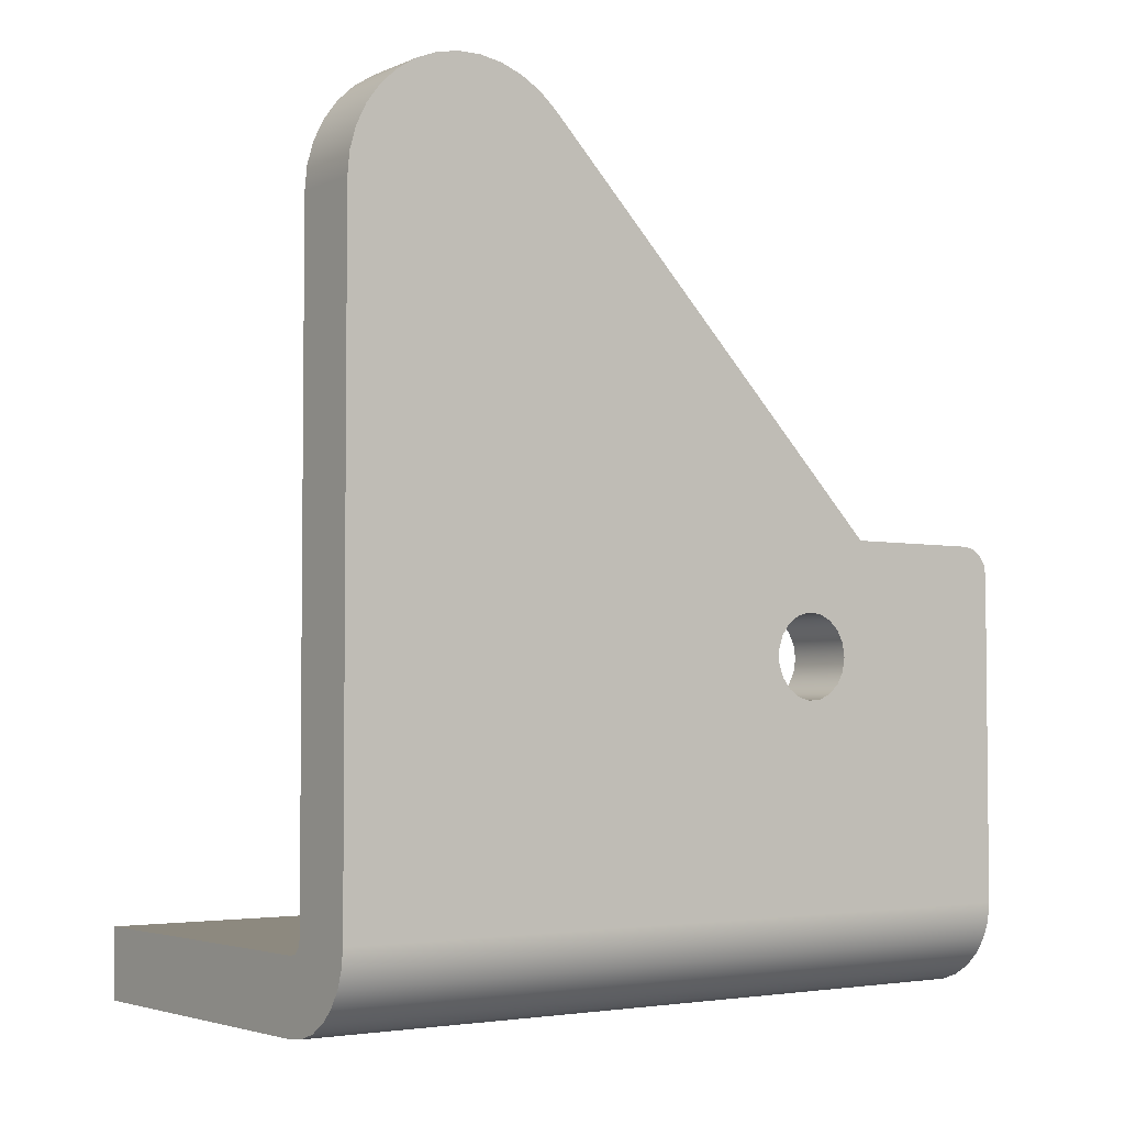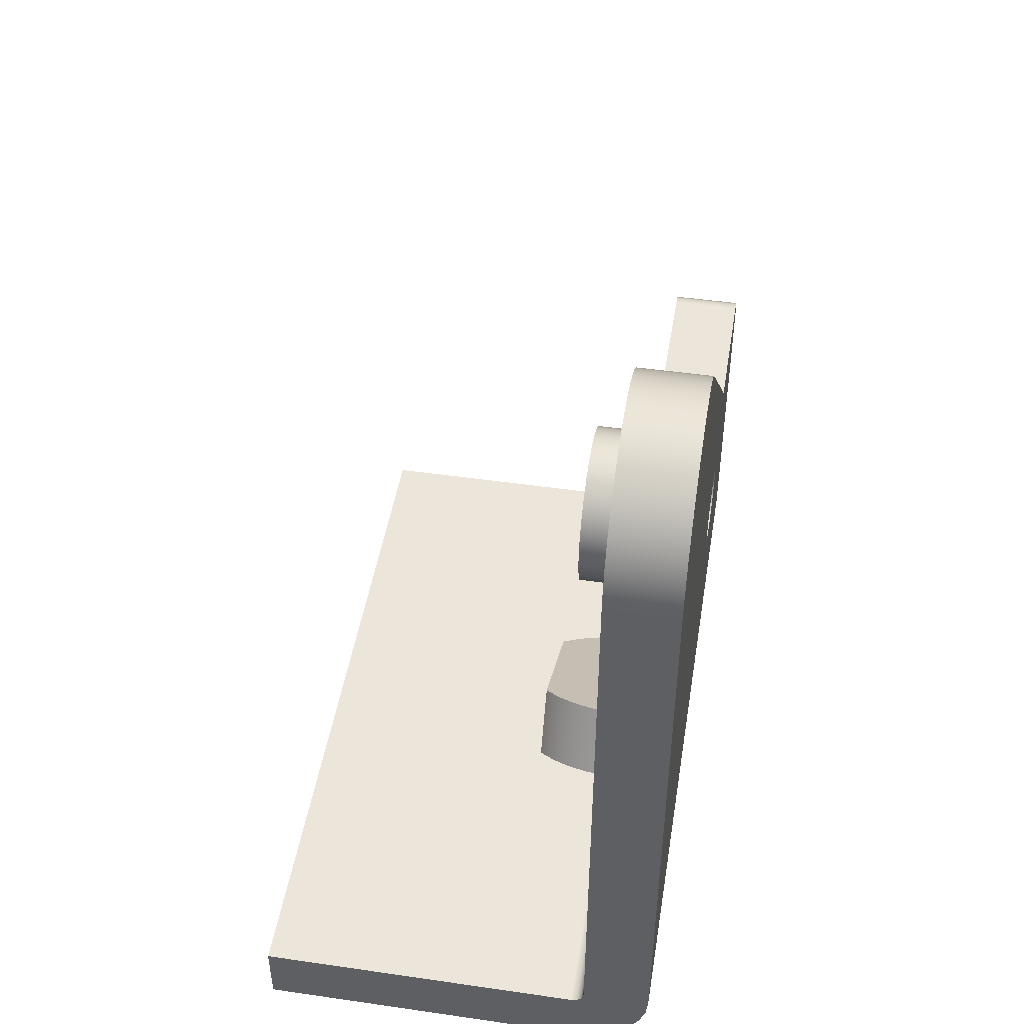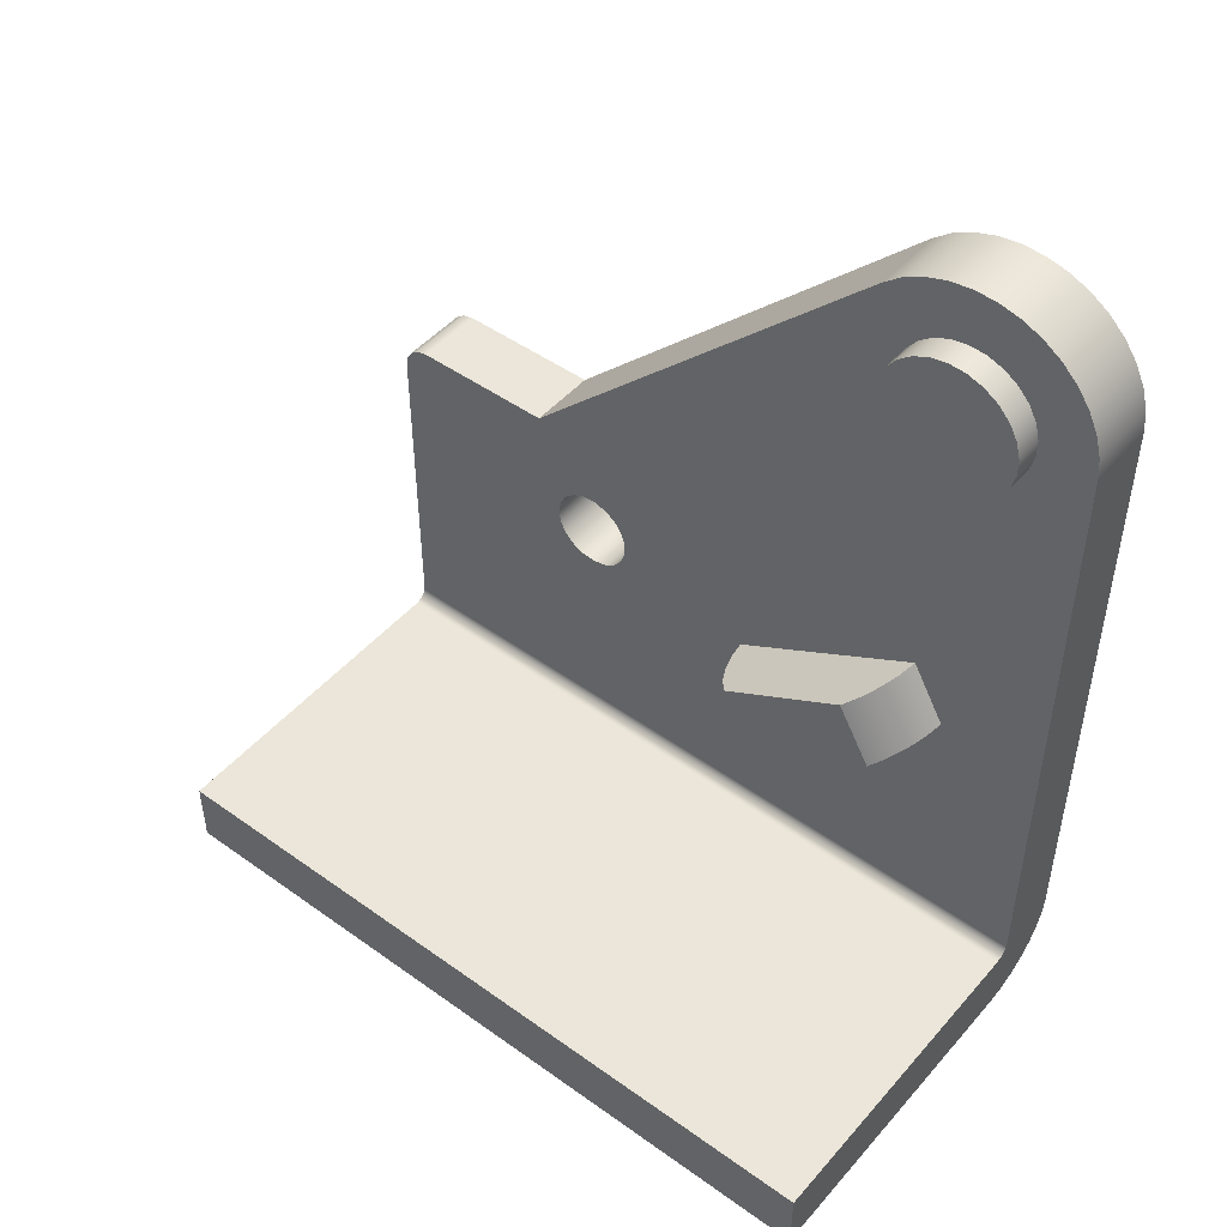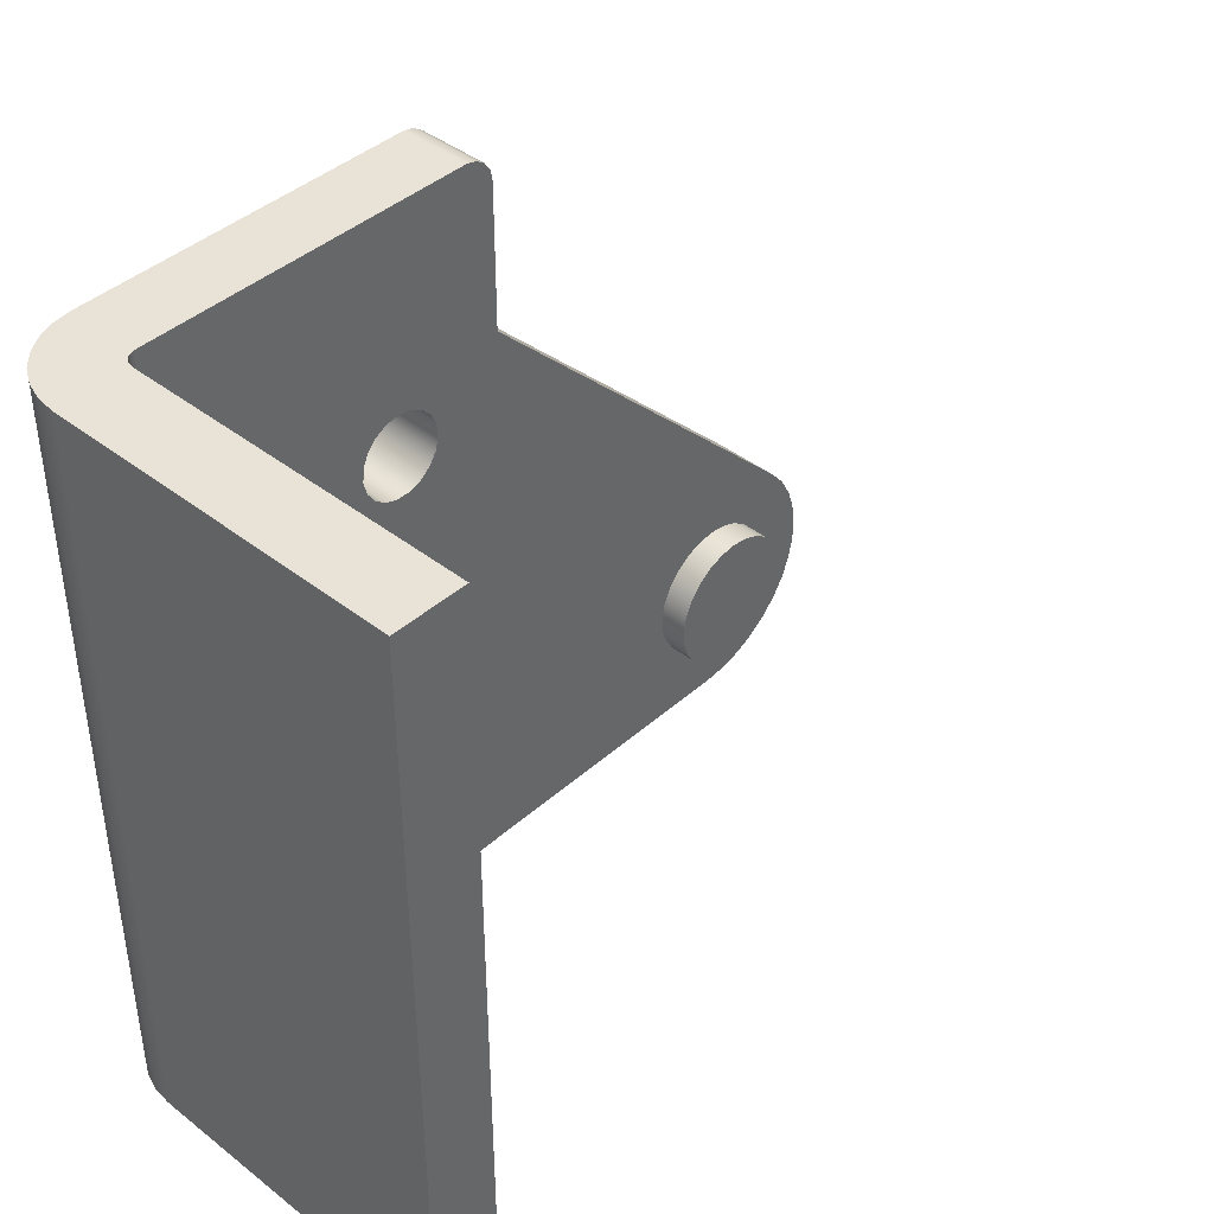
<metadata>
{"format":"obj","ext":"obj","renderer":"f3d","projection":"perspective","resolution":1024,"background":"white","views":[{"elev":-3.6,"azim":-126.5,"up":"+Y"},{"elev":46.9,"azim":-170.7,"up":"+Y"},{"elev":47.8,"azim":128.8,"up":"+Y"},{"elev":41.7,"azim":43.2,"up":"+Z"}]}
</metadata>
<code>
v 0.5 1.429 0.5019
v 0.5705 1.421 0.5153
v 0.6371 1.407 0.5394
v 0.6976 1.387 0.5736
v 0.75 1.363 0.6166
v 0.75 1.146 0.4916
v 0.6976 1.171 0.4486
v 0.6371 1.191 0.4144
v 0.5705 1.204 0.3903
v 0.5 1.212 0.3769
v 0.75 1.098 1.075
v 0.6976 1.073 1.118
v 0.6371 1.054 1.152
v 0.5705 1.04 1.176
v 0.5 1.032 1.189
v 0.5 0.8153 1.064
v 0.5705 0.8231 1.051
v 0.6371 0.837 1.027
v 0.6976 0.8567 0.9926
v 0.75 0.8815 0.9496
v 0.75 1.146 0.4916
v 0.75 1.363 0.6166
v 0.75 1.098 1.075
v 0.75 0.8815 0.9496
v 0.5 1.212 0.3769
v 0.5705 1.204 0.3903
v 0.6371 1.191 0.4144
v 0.6976 1.171 0.4486
v 0.75 1.146 0.4916
v 0.75 0.8815 0.9496
v 0.6976 0.8567 0.9926
v 0.6371 0.837 1.027
v 0.5705 0.8231 1.051
v 0.5 0.8153 1.064
v 0.75 1.363 0.6166
v 0.6976 1.387 0.5736
v 0.6371 1.407 0.5394
v 0.5705 1.421 0.5153
v 0.5 1.429 0.5019
v 0.5 1.032 1.189
v 0.5705 1.04 1.176
v 0.6371 1.054 1.152
v 0.6976 1.073 1.118
v 0.75 1.098 1.075
v 0.25 1.17 2
v 0.25 1.219 1.992
v 0.25 1.262 1.968
v 0.25 1.296 1.932
v 0.25 1.315 1.887
v 0.25 1.319 1.838
v 0.25 1.307 1.79
v 0.25 1.28 1.748
v 0.25 1.241 1.718
v 0.25 1.195 1.702
v 0.25 1.145 1.702
v 0.25 1.099 1.718
v 0.25 1.06 1.748
v 0.25 1.033 1.79
v 0.25 1.021 1.838
v 0.25 1.025 1.887
v 0.25 1.044 1.932
v 0.25 1.078 1.968
v 0.25 1.121 1.992
v 0.5 1.17 2
v 0.5 1.121 1.992
v 0.5 1.078 1.968
v 0.5 1.044 1.932
v 0.5 1.025 1.887
v 0.5 1.021 1.838
v 0.5 1.033 1.79
v 0.5 1.06 1.748
v 0.5 1.099 1.718
v 0.5 1.145 1.702
v 0.5 1.195 1.702
v 0.5 1.241 1.718
v 0.5 1.28 1.748
v 0.5 1.307 1.79
v 0.5 1.319 1.838
v 0.5 1.315 1.887
v 0.5 1.296 1.932
v 0.5 1.262 1.968
v 0.5 1.219 1.992
v 0.25 1.17 2
v 0.5 1.17 2
v 0.6 2.57 0.7
v 0.6 2.632 0.6921
v 0.6 2.69 0.6691
v 0.6 2.741 0.6322
v 0.6 2.781 0.584
v 0.6 2.808 0.5273
v 0.6 2.82 0.4657
v 0.6 2.816 0.4032
v 0.6 2.796 0.3436
v 0.6 2.763 0.2906
v 0.6 2.717 0.2477
v 0.6 2.662 0.2176
v 0.6 2.601 0.202
v 0.6 2.539 0.202
v 0.6 2.478 0.2176
v 0.6 2.423 0.2477
v 0.6 2.377 0.2906
v 0.6 2.344 0.3436
v 0.6 2.324 0.4032
v 0.6 2.32 0.4657
v 0.6 2.332 0.5273
v 0.6 2.359 0.584
v 0.6 2.399 0.6322
v 0.6 2.45 0.6691
v 0.6 2.508 0.6921
v 0.5 2.57 0.7
v 0.5 2.508 0.6921
v 0.5 2.45 0.6691
v 0.5 2.399 0.6322
v 0.5 2.359 0.584
v 0.5 2.332 0.5273
v 0.5 2.32 0.4657
v 0.5 2.324 0.4032
v 0.5 2.344 0.3436
v 0.5 2.377 0.2906
v 0.5 2.423 0.2477
v 0.5 2.478 0.2176
v 0.5 2.539 0.202
v 0.5 2.601 0.202
v 0.5 2.662 0.2176
v 0.5 2.717 0.2477
v 0.5 2.763 0.2906
v 0.5 2.796 0.3436
v 0.5 2.816 0.4032
v 0.5 2.82 0.4657
v 0.5 2.808 0.5273
v 0.5 2.781 0.584
v 0.5 2.741 0.6322
v 0.5 2.69 0.6691
v 0.5 2.632 0.6921
v 0.5 2.57 0.7
v 0.6 2.57 0.7
v 0.6 2.57 0.7
v 0.6 2.508 0.6921
v 0.6 2.45 0.6691
v 0.6 2.399 0.6322
v 0.6 2.359 0.584
v 0.6 2.332 0.5273
v 0.6 2.32 0.4657
v 0.6 2.324 0.4032
v 0.6 2.344 0.3436
v 0.6 2.377 0.2906
v 0.6 2.423 0.2477
v 0.6 2.478 0.2176
v 0.6 2.539 0.202
v 0.6 2.601 0.202
v 0.6 2.662 0.2176
v 0.6 2.717 0.2477
v 0.6 2.763 0.2906
v 0.6 2.796 0.3436
v 0.6 2.816 0.4032
v 0.6 2.82 0.4657
v 0.6 2.808 0.5273
v 0.6 2.781 0.584
v 0.6 2.741 0.6322
v 0.6 2.69 0.6691
v 0.6 2.632 0.6921
v 0.5 1.575 2.081
v 0.5 2.888 0.7682
v 0.25 2.888 0.7682
v 0.25 1.575 2.081
v 0.5 1.475 2.7
v 0.5 1.513 2.692
v 0.5 1.546 2.671
v 0.5 1.567 2.638
v 0.5 1.575 2.6
v 0.25 1.575 2.6
v 0.25 1.567 2.638
v 0.25 1.546 2.671
v 0.25 1.513 2.692
v 0.25 1.475 2.7
v 0.5 1.575 2.6
v 0.5 1.575 2.081
v 0.25 1.575 2.081
v 0.25 1.575 2.6
v 0.5 2.888 0.7682
v 0.5 2.94 0.7056
v 0.5 2.98 0.6347
v 0.5 3.007 0.5577
v 0.5 3.019 0.4772
v 0.5 3.017 0.3958
v 0.5 3 0.3161
v 0.5 2.968 0.2409
v 0.5 2.924 0.1725
v 0.5 2.868 0.1132
v 0.5 2.803 0.0649
v 0.5 2.73 0.02924
v 0.5 2.651 0.007371
v 0.5 2.57 1.665e-16
v 0.25 2.57 1.665e-16
v 0.25 2.651 0.007371
v 0.25 2.73 0.02924
v 0.25 2.803 0.0649
v 0.25 2.868 0.1132
v 0.25 2.924 0.1725
v 0.25 2.968 0.2409
v 0.25 3 0.3161
v 0.25 3.017 0.3958
v 0.25 3.019 0.4772
v 0.25 3.007 0.5577
v 0.25 2.98 0.6347
v 0.25 2.94 0.7056
v 0.25 2.888 0.7682
v 0.5 1.032 1.189
v 0.5 1.429 0.5019
v 0.5 1.212 0.3769
v 0.5 0.8153 1.064
v 0.5 1.17 2
v 0.5 1.219 1.992
v 0.5 1.262 1.968
v 0.5 1.296 1.932
v 0.5 1.315 1.887
v 0.5 1.319 1.838
v 0.5 1.307 1.79
v 0.5 1.28 1.748
v 0.5 1.241 1.718
v 0.5 1.195 1.702
v 0.5 1.145 1.702
v 0.5 1.099 1.718
v 0.5 1.06 1.748
v 0.5 1.033 1.79
v 0.5 1.021 1.838
v 0.5 1.025 1.887
v 0.5 1.044 1.932
v 0.5 1.078 1.968
v 0.5 1.121 1.992
v 0.5 2.57 0.7
v 0.5 2.632 0.6921
v 0.5 2.69 0.6691
v 0.5 2.741 0.6322
v 0.5 2.781 0.584
v 0.5 2.808 0.5273
v 0.5 2.82 0.4657
v 0.5 2.816 0.4032
v 0.5 2.796 0.3436
v 0.5 2.763 0.2906
v 0.5 2.717 0.2477
v 0.5 2.662 0.2176
v 0.5 2.601 0.202
v 0.5 2.539 0.202
v 0.5 2.478 0.2176
v 0.5 2.423 0.2477
v 0.5 2.377 0.2906
v 0.5 2.344 0.3436
v 0.5 2.324 0.4032
v 0.5 2.32 0.4657
v 0.5 2.332 0.5273
v 0.5 2.359 0.584
v 0.5 2.399 0.6322
v 0.5 2.45 0.6691
v 0.5 2.508 0.6921
v 0.5 2.57 1.665e-16
v 0.5 2.651 0.007371
v 0.5 2.73 0.02924
v 0.5 2.803 0.0649
v 0.5 2.868 0.1132
v 0.5 2.924 0.1725
v 0.5 2.968 0.2409
v 0.5 3 0.3161
v 0.5 3.017 0.3958
v 0.5 3.019 0.4772
v 0.5 3.007 0.5577
v 0.5 2.98 0.6347
v 0.5 2.94 0.7056
v 0.5 2.888 0.7682
v 0.5 1.575 2.081
v 0.5 1.575 2.6
v 0.5 1.567 2.638
v 0.5 1.546 2.671
v 0.5 1.513 2.692
v 0.5 1.475 2.7
v 0.5 0.3 2.7
v 0.5 0.3 0
v 0.5 1.475 2.7
v 0.25 1.475 2.7
v 0.25 0.3 2.7
v 0.2575 0.2332 2.7
v 0.2797 0.1698 2.7
v 0.3155 0.113 2.7
v 0.363 0.06545 2.7
v 0.4198 0.02971 2.7
v 0.4832 0.007522 2.7
v 0.55 0 2.7
v 1.75 0 2.7
v 1.75 0.25 2.7
v 0.55 0.25 2.7
v 0.525 0.2567 2.7
v 0.5067 0.275 2.7
v 0.5 0.3 2.7
v 0.55 0.25 0
v 0.525 0.2567 0
v 0.5067 0.275 0
v 0.5 0.3 0
v 0.5 0.3 2.7
v 0.5067 0.275 2.7
v 0.525 0.2567 2.7
v 0.55 0.25 2.7
v 1.75 0.25 0
v 0.55 0.25 0
v 0.55 0.25 2.7
v 1.75 0.25 2.7
v 1.75 0 0
v 1.75 0.25 0
v 1.75 0.25 2.7
v 1.75 0 2.7
v 0.55 0 0
v 1.75 0 0
v 1.75 0 2.7
v 0.55 0 2.7
v 0.25 0.3 0
v 0.2575 0.2332 0
v 0.2797 0.1698 0
v 0.3155 0.113 0
v 0.363 0.06545 0
v 0.4198 0.02971 0
v 0.4832 0.007522 0
v 0.55 0 0
v 0.55 0 2.7
v 0.4832 0.007522 2.7
v 0.4198 0.02971 2.7
v 0.363 0.06545 2.7
v 0.3155 0.113 2.7
v 0.2797 0.1698 2.7
v 0.2575 0.2332 2.7
v 0.25 0.3 2.7
v 0.25 1.17 2
v 0.25 1.121 1.992
v 0.25 1.078 1.968
v 0.25 1.044 1.932
v 0.25 1.025 1.887
v 0.25 1.021 1.838
v 0.25 1.033 1.79
v 0.25 1.06 1.748
v 0.25 1.099 1.718
v 0.25 1.145 1.702
v 0.25 1.195 1.702
v 0.25 1.241 1.718
v 0.25 1.28 1.748
v 0.25 1.307 1.79
v 0.25 1.319 1.838
v 0.25 1.315 1.887
v 0.25 1.296 1.932
v 0.25 1.262 1.968
v 0.25 1.219 1.992
v 0.25 2.888 0.7682
v 0.25 2.94 0.7056
v 0.25 2.98 0.6347
v 0.25 3.007 0.5577
v 0.25 3.019 0.4772
v 0.25 3.017 0.3958
v 0.25 3 0.3161
v 0.25 2.968 0.2409
v 0.25 2.924 0.1725
v 0.25 2.868 0.1132
v 0.25 2.803 0.0649
v 0.25 2.73 0.02924
v 0.25 2.651 0.007371
v 0.25 2.57 1.665e-16
v 0.25 0.3 0
v 0.25 0.3 2.7
v 0.25 1.475 2.7
v 0.25 1.513 2.692
v 0.25 1.546 2.671
v 0.25 1.567 2.638
v 0.25 1.575 2.6
v 0.25 1.575 2.081
v 0.25 2.57 1.665e-16
v 0.5 2.57 1.665e-16
v 0.5 0.3 0
v 0.5067 0.275 0
v 0.525 0.2567 0
v 0.55 0.25 0
v 1.75 0.25 0
v 1.75 0 0
v 0.55 0 0
v 0.4832 0.007522 0
v 0.4198 0.02971 0
v 0.363 0.06545 0
v 0.3155 0.113 0
v 0.2797 0.1698 0
v 0.2575 0.2332 0
v 0.25 0.3 0
g 7f667674-e387-11ea-8734-54bf646e7e1f
f 10 1 9
f 9 1 2
f 9 2 8
f 8 2 3
f 8 3 7
f 7 3 4
f 7 4 6
f 6 4 5
g 7f67fd42-e387-11ea-84fd-54bf646e7e1f
f 20 11 19
f 19 11 12
f 19 12 18
f 18 12 13
f 18 13 17
f 17 13 14
f 17 14 16
f 16 14 15
g 7ecd928c-e387-11ea-96e0-54bf646e7e1f
f 22 23 21
f 21 23 24
g 7ecb6f9e-e387-11ea-b0ff-54bf646e7e1f
f 34 25 33
f 33 25 26
f 33 26 32
f 32 26 27
f 32 27 31
f 31 27 28
f 31 28 30
f 30 28 29
g 7ec57c22-e387-11ea-b49c-54bf646e7e1f
f 44 35 43
f 43 35 36
f 43 36 42
f 42 36 37
f 42 37 41
f 41 37 38
f 41 38 40
f 40 38 39
g 7e50c1a6-e387-11ea-94af-54bf646e7e1f
f 46 82 45
f 45 82 84
f 83 64 63
f 63 64 65
f 63 65 62
f 62 65 66
f 62 66 61
f 61 66 67
f 61 67 60
f 60 67 68
f 60 68 59
f 59 68 69
f 59 69 58
f 58 69 70
f 58 70 57
f 57 70 71
f 57 71 56
f 56 71 72
f 56 72 55
f 55 72 73
f 55 73 54
f 54 73 74
f 54 74 53
f 53 74 75
f 53 75 52
f 52 75 76
f 52 76 51
f 51 76 77
f 51 77 50
f 50 77 78
f 50 78 49
f 49 78 79
f 49 79 48
f 48 79 80
f 48 80 47
f 47 80 81
f 47 81 46
f 46 81 82
g 7dd8ac6e-e387-11ea-89b5-54bf646e7e1f
f 86 134 85
f 85 134 135
f 136 110 109
f 109 110 111
f 109 111 108
f 108 111 112
f 108 112 107
f 107 112 113
f 107 113 106
f 106 113 114
f 106 114 105
f 105 114 115
f 105 115 104
f 104 115 116
f 104 116 103
f 103 116 117
f 103 117 102
f 102 117 118
f 102 118 101
f 101 118 119
f 101 119 100
f 100 119 120
f 100 120 99
f 99 120 121
f 99 121 98
f 98 121 122
f 98 122 97
f 97 122 123
f 97 123 96
f 96 123 124
f 96 124 95
f 95 124 125
f 95 125 94
f 94 125 126
f 94 126 93
f 93 126 127
f 93 127 92
f 92 127 128
f 92 128 91
f 91 128 129
f 91 129 90
f 90 129 130
f 90 130 89
f 89 130 131
f 89 131 88
f 88 131 132
f 88 132 87
f 87 132 133
f 87 133 86
f 86 133 134
g 7dda0bec-e387-11ea-baf0-54bf646e7e1f
f 138 149 137
f 137 149 150
f 137 150 161
f 161 150 151
f 161 151 160
f 160 151 152
f 160 152 159
f 159 152 153
f 159 153 158
f 158 153 154
f 158 154 157
f 157 154 155
f 157 155 156
f 149 138 148
f 148 138 139
f 148 139 147
f 147 139 140
f 147 140 146
f 146 140 141
f 146 141 145
f 145 141 142
f 145 142 144
f 144 142 143
g 7d62441a-e387-11ea-90e1-54bf646e7e1f
f 162 163 165
f 165 163 164
g 7d637c94-e387-11ea-a319-54bf646e7e1f
f 175 166 174
f 174 166 167
f 174 167 173
f 173 167 168
f 173 168 172
f 172 168 169
f 172 169 171
f 171 169 170
g 7d6466e4-e387-11ea-a0de-54bf646e7e1f
f 176 177 179
f 179 177 178
g 7d655134-e387-11ea-9bf0-54bf646e7e1f
f 207 180 206
f 206 180 181
f 206 181 205
f 205 181 182
f 205 182 204
f 204 182 183
f 204 183 203
f 203 183 184
f 203 184 202
f 202 184 185
f 202 185 201
f 201 185 186
f 201 186 200
f 200 186 187
f 200 187 199
f 199 187 188
f 199 188 198
f 198 188 189
f 198 189 197
f 197 189 190
f 197 190 196
f 196 190 191
f 196 191 195
f 195 191 192
f 195 192 194
f 194 192 193
g 7c451590-e387-11ea-b87d-54bf646e7e1f
f 209 253 208
f 208 253 219
f 208 219 220
f 210 256 209
f 209 256 247
f 209 247 248
f 256 210 277
f 277 210 211
f 277 211 276
f 276 211 226
f 276 226 227
f 208 224 211
f 211 224 225
f 211 225 226
f 213 271 212
f 212 271 275
f 212 275 230
f 230 275 276
f 230 276 229
f 229 276 228
f 228 276 227
f 271 213 270
f 270 213 214
f 270 214 215
f 215 216 270
f 270 216 217
f 270 217 218
f 270 218 254
f 254 218 219
f 254 219 253
f 220 221 208
f 208 221 222
f 208 222 223
f 223 224 208
f 232 269 231
f 231 269 270
f 231 270 255
f 255 270 254
f 232 233 269
f 269 233 234
f 269 234 268
f 268 234 235
f 268 235 267
f 267 235 236
f 267 236 266
f 266 236 237
f 266 237 265
f 265 237 264
f 264 237 238
f 264 238 263
f 263 238 239
f 263 239 262
f 262 239 240
f 262 240 261
f 261 240 260
f 260 240 241
f 260 241 259
f 259 241 242
f 259 242 258
f 258 242 257
f 257 242 243
f 257 243 256
f 256 243 244
f 256 244 245
f 245 246 256
f 256 246 247
f 248 249 209
f 209 249 250
f 209 250 251
f 251 252 209
f 209 252 253
f 271 272 275
f 275 272 273
f 275 273 274
g 7c4da0e2-e387-11ea-a706-54bf646e7e1f
f 278 279 293
f 293 279 280
f 293 280 281
f 293 281 292
f 292 281 282
f 292 282 283
f 292 283 291
f 291 283 284
f 291 284 285
f 285 286 291
f 291 286 290
f 290 286 287
f 290 287 288
f 288 289 290
g 7c45d8dc-e387-11ea-9416-54bf646e7e1f
f 301 294 300
f 300 294 295
f 300 295 299
f 299 295 296
f 299 296 298
f 298 296 297
g 7c48e600-e387-11ea-9ff3-54bf646e7e1f
f 302 303 305
f 305 303 304
g 7c49d05c-e387-11ea-9ed0-54bf646e7e1f
f 306 307 309
f 309 307 308
g 7c4a93b0-e387-11ea-8005-54bf646e7e1f
f 310 311 313
f 313 311 312
g 7c4b56f4-e387-11ea-99dc-54bf646e7e1f
f 329 314 328
f 328 314 315
f 328 315 327
f 327 315 316
f 327 316 326
f 326 316 317
f 326 317 325
f 325 317 318
f 325 318 324
f 324 318 319
f 324 319 323
f 323 319 320
f 323 320 322
f 322 320 321
g 7c4c1a4a-e387-11ea-96f9-54bf646e7e1f
f 331 365 330
f 330 365 369
f 330 369 348
f 348 369 370
f 348 370 347
f 347 370 346
f 346 370 345
f 345 370 344
f 344 370 343
f 343 370 349
f 343 349 342
f 342 349 341
f 341 349 362
f 341 362 340
f 340 362 363
f 340 363 339
f 339 363 338
f 338 363 337
f 337 363 336
f 336 363 364
f 336 364 335
f 335 364 334
f 334 364 333
f 333 364 332
f 332 364 331
f 331 364 365
f 350 351 349
f 349 351 352
f 349 352 353
f 353 354 349
f 349 354 355
f 349 355 356
f 356 357 349
f 349 357 358
f 349 358 359
f 359 360 349
f 349 360 361
f 349 361 362
f 366 367 365
f 365 367 368
f 365 368 369
g 7c4e6430-e387-11ea-8183-54bf646e7e1f
f 371 372 386
f 386 372 373
f 386 373 385
f 385 373 384
f 384 373 383
f 383 373 374
f 383 374 382
f 382 374 381
f 381 374 375
f 381 375 380
f 380 375 376
f 380 376 379
f 379 376 378
f 378 376 377

</code>
